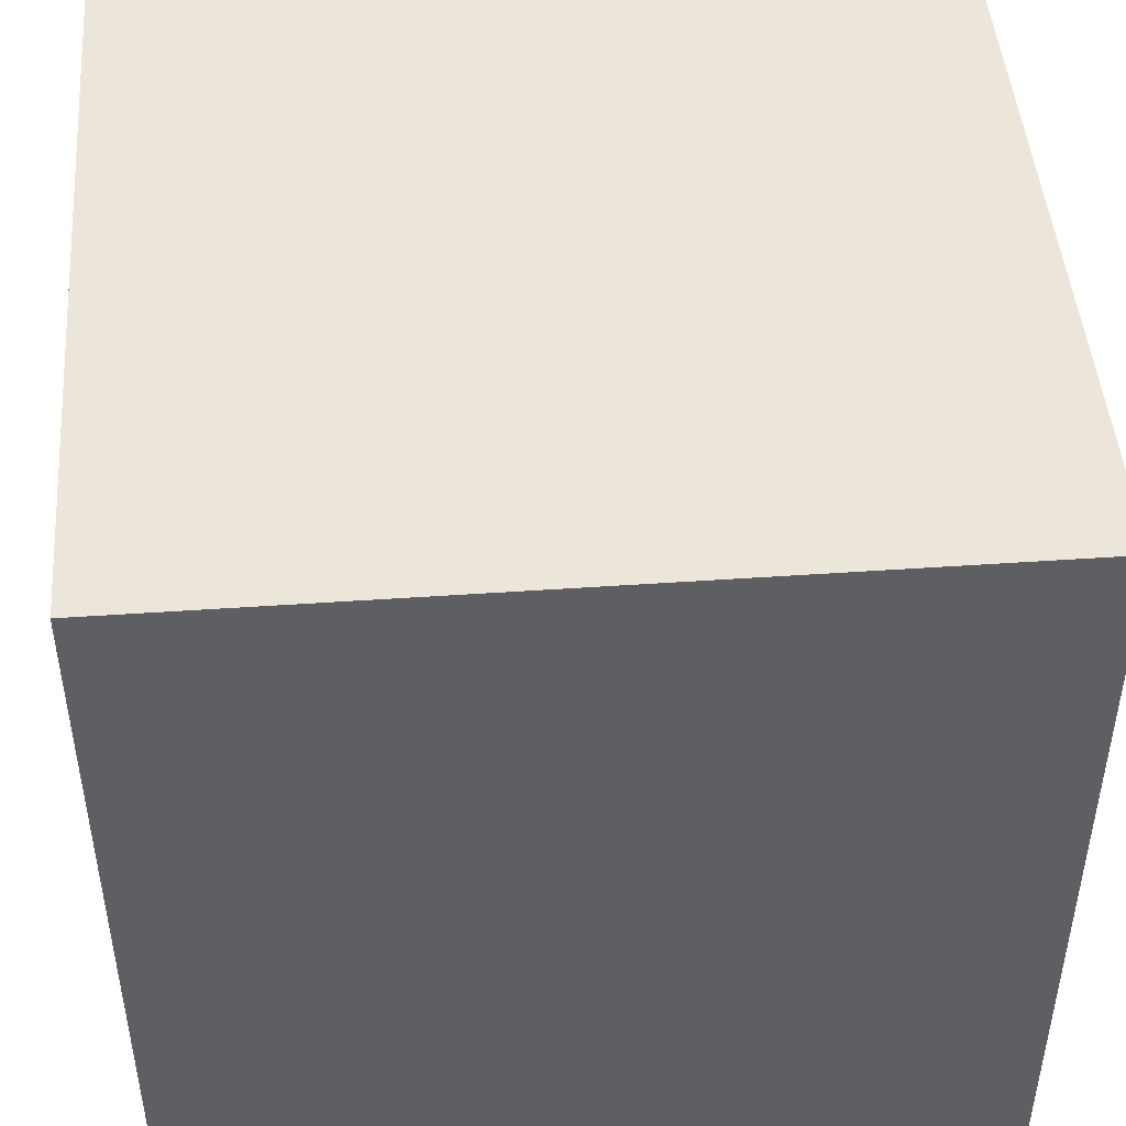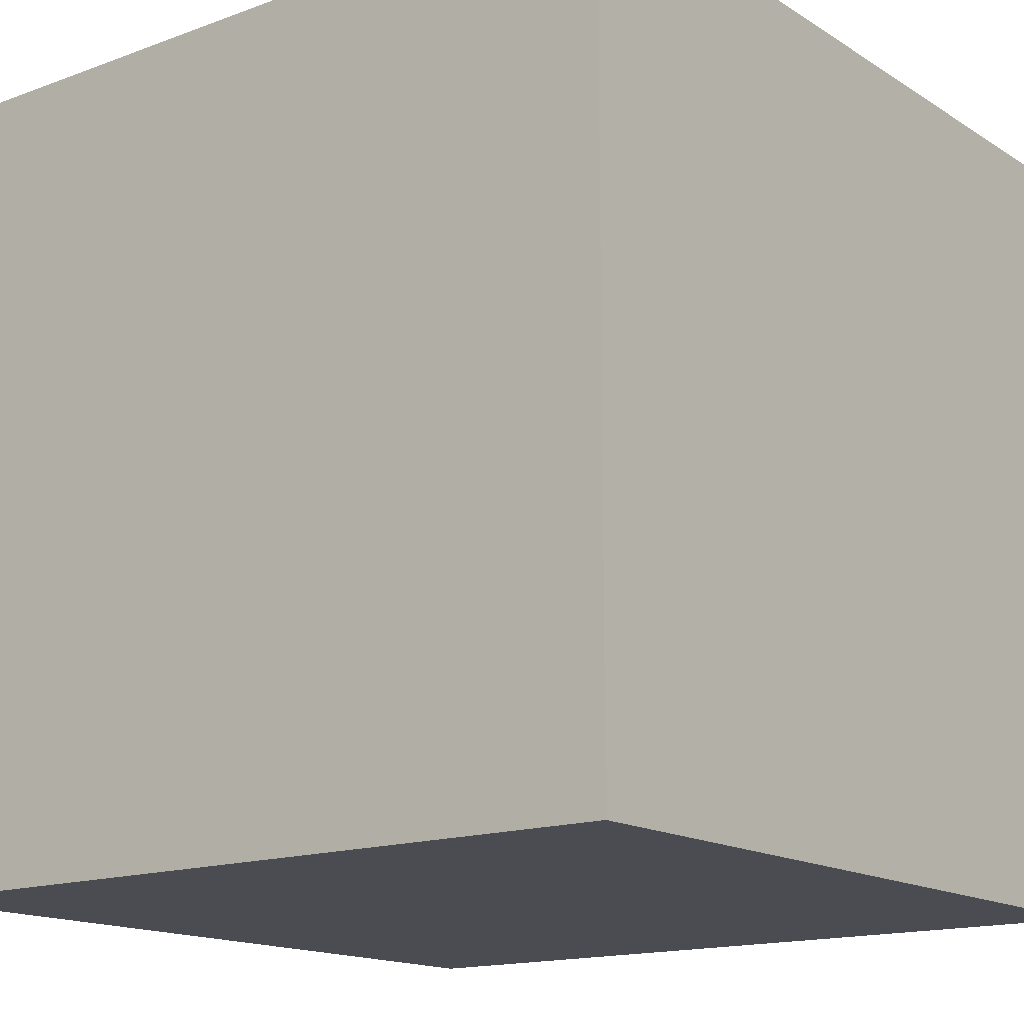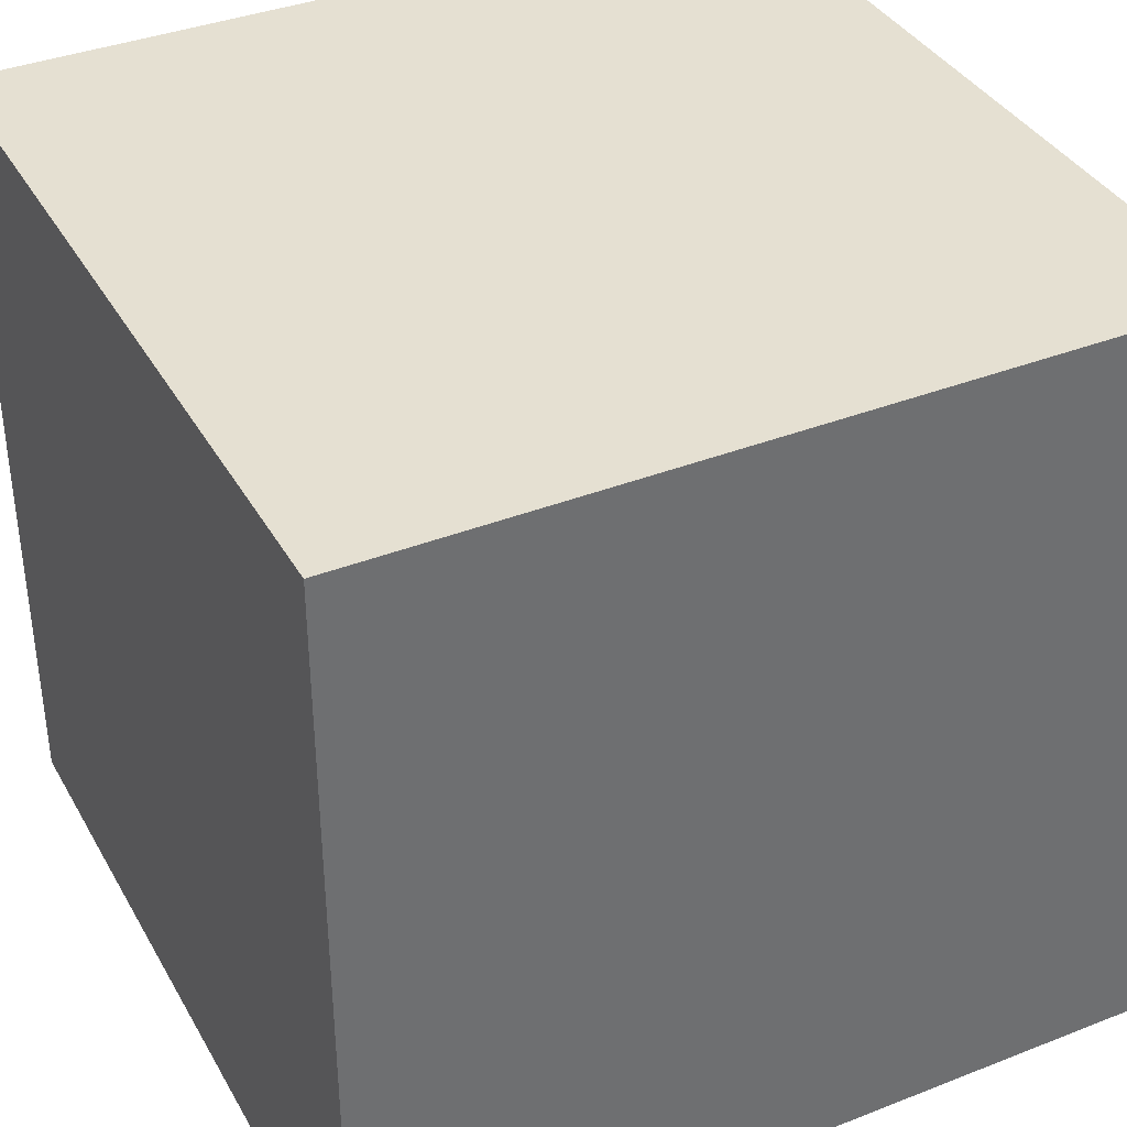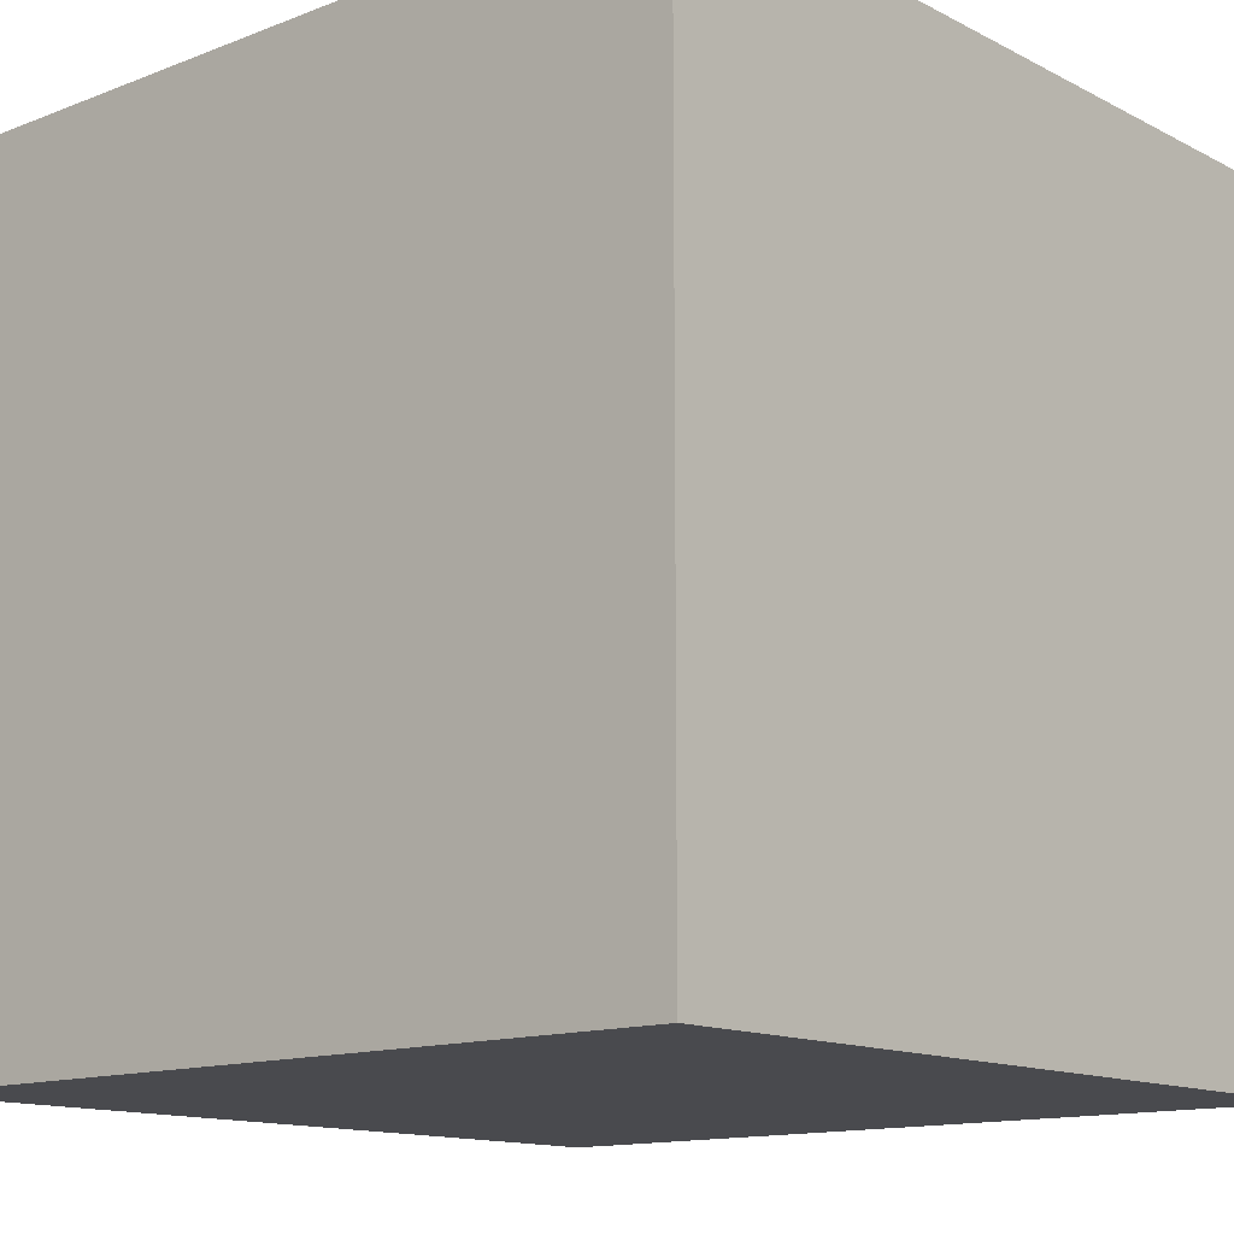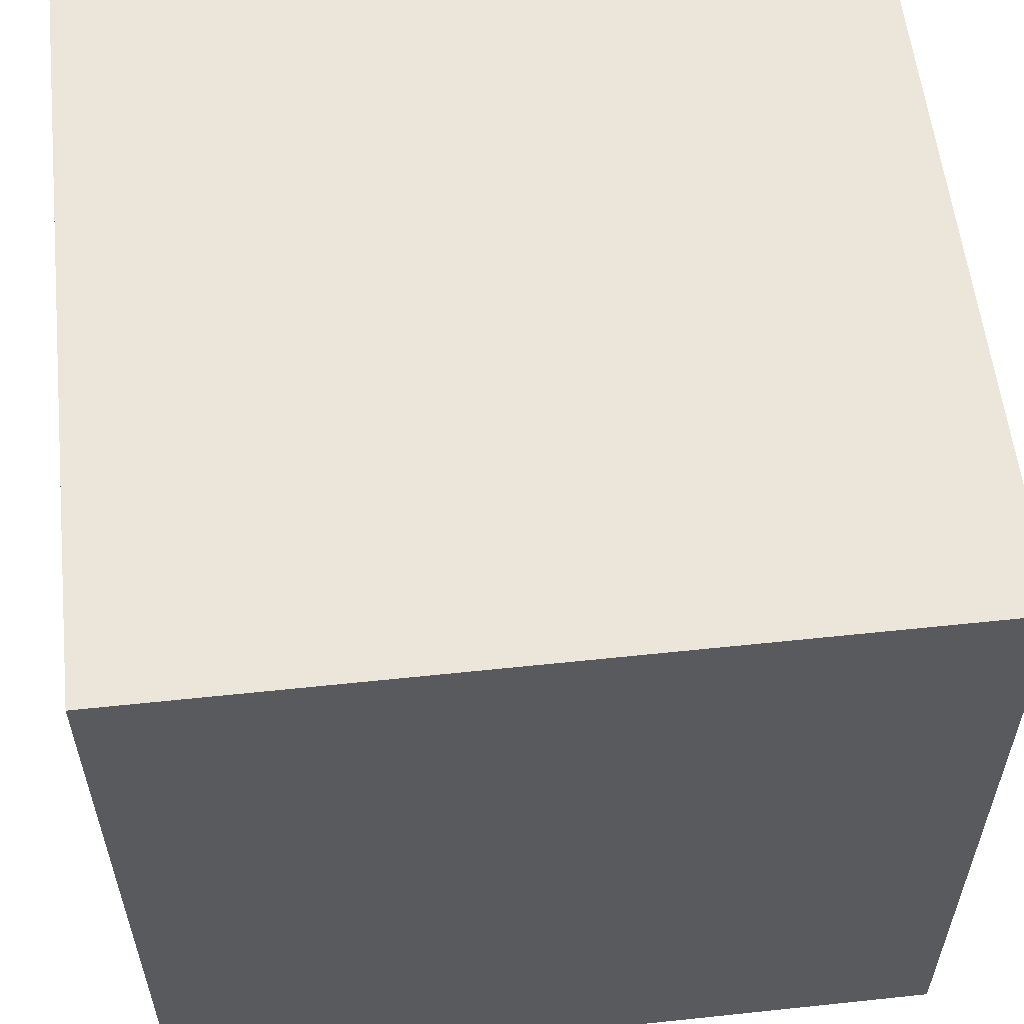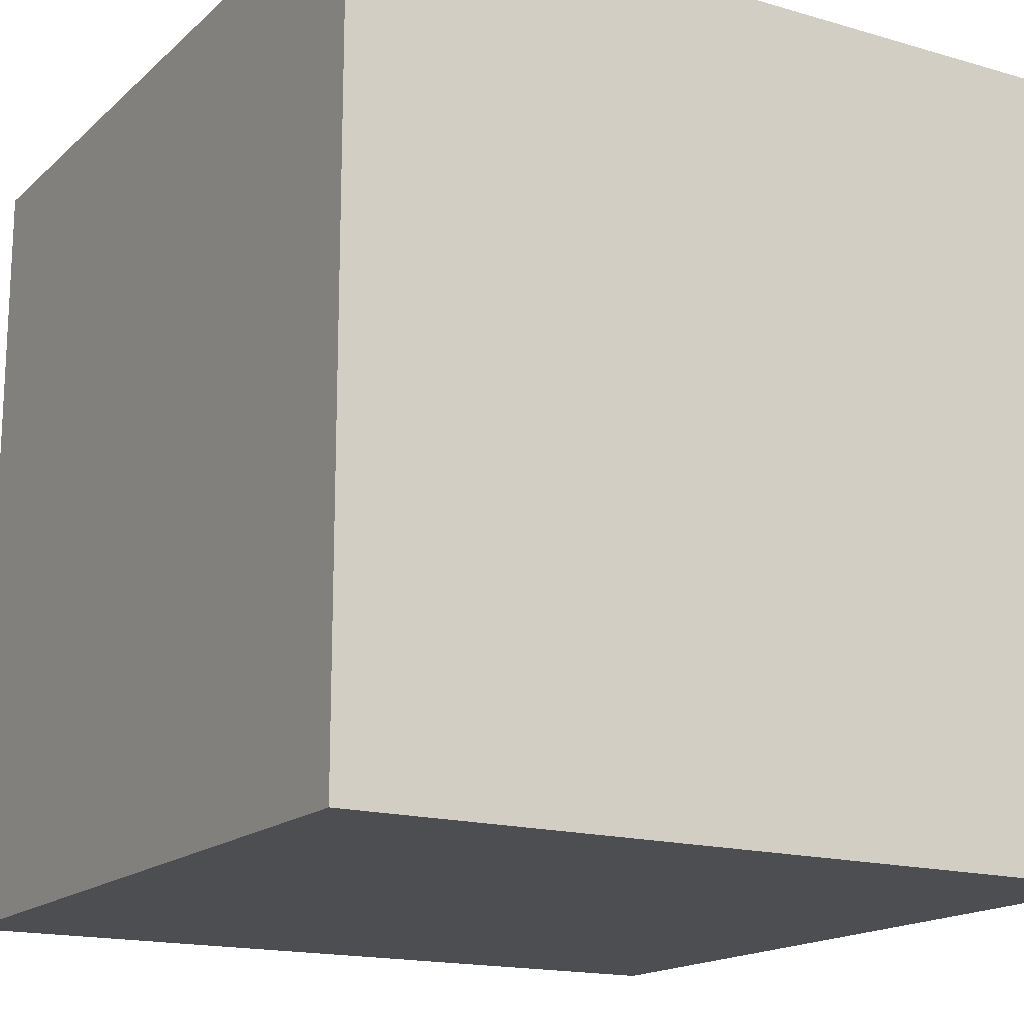
<metadata>
{"format":"obj","ext":"obj","renderer":"f3d","projection":"perspective","resolution":1024,"background":"white","views":[{"elev":46.8,"azim":-4.5,"up":"+Z"},{"elev":-15.5,"azim":37.7,"up":"+Y"},{"elev":37.6,"azim":153.4,"up":"+Z"},{"elev":-13.4,"azim":-48.9,"up":"+Z"},{"elev":57.5,"azim":83.7,"up":"+Y"},{"elev":-16.6,"azim":-30.6,"up":"+Z"}]}
</metadata>
<code>
o Cube
v -0.04 -0.04 -0.04
v -0.04 0.04 -0.04
v 0.04 0.04 -0.04
v 0.04 -0.04 -0.04
v -0.04 -0.04 0.04
v -0.04 0.04 0.04
v 0.04 0.04 0.04
v 0.04 -0.04 0.04
f 1 2 3 4
f 5 8 7 6
f 2 6 7 3
f 5 1 4 8
f 1 5 6 2
f 3 7 8 4

</code>
